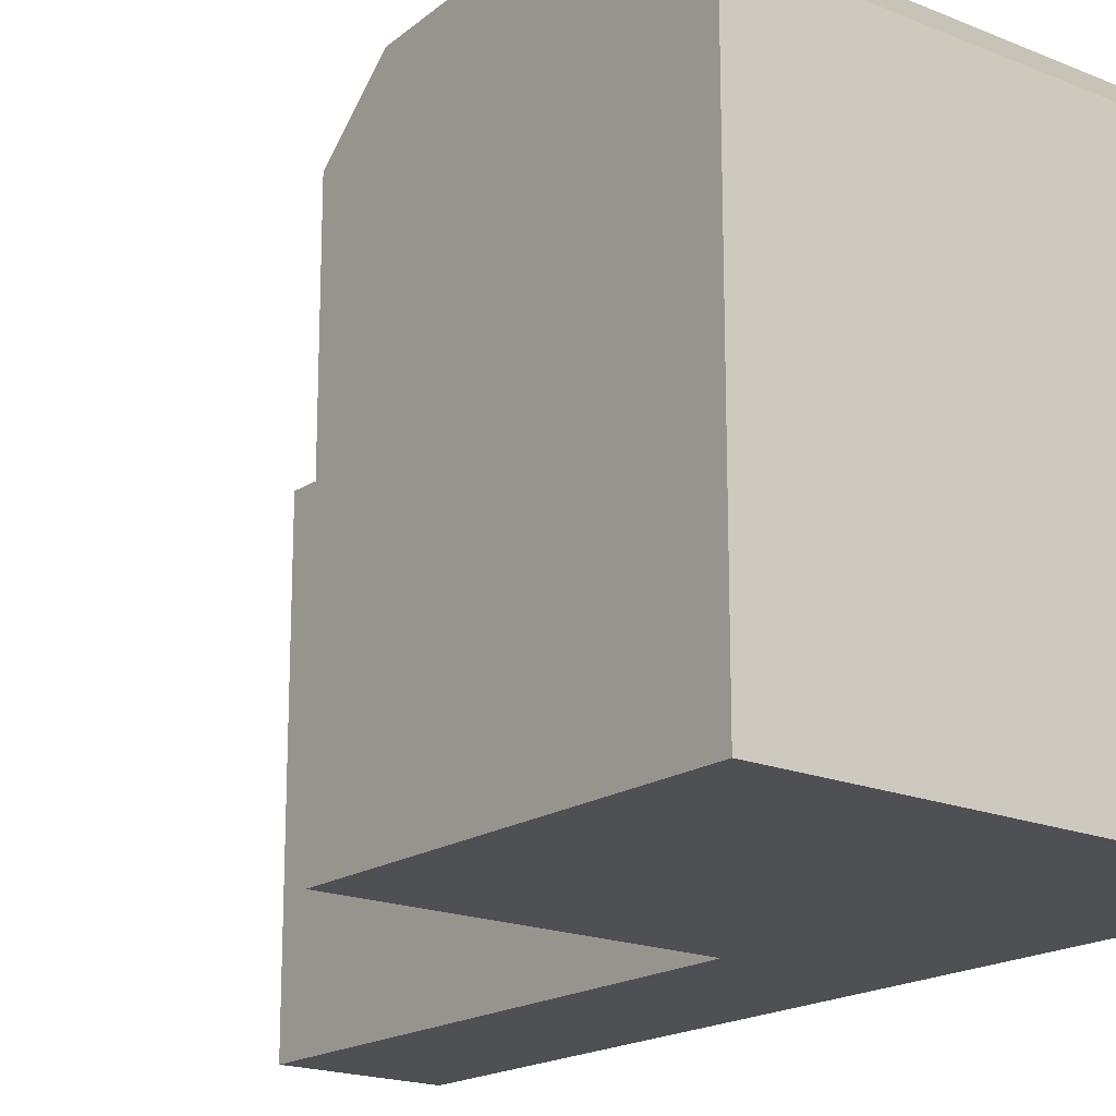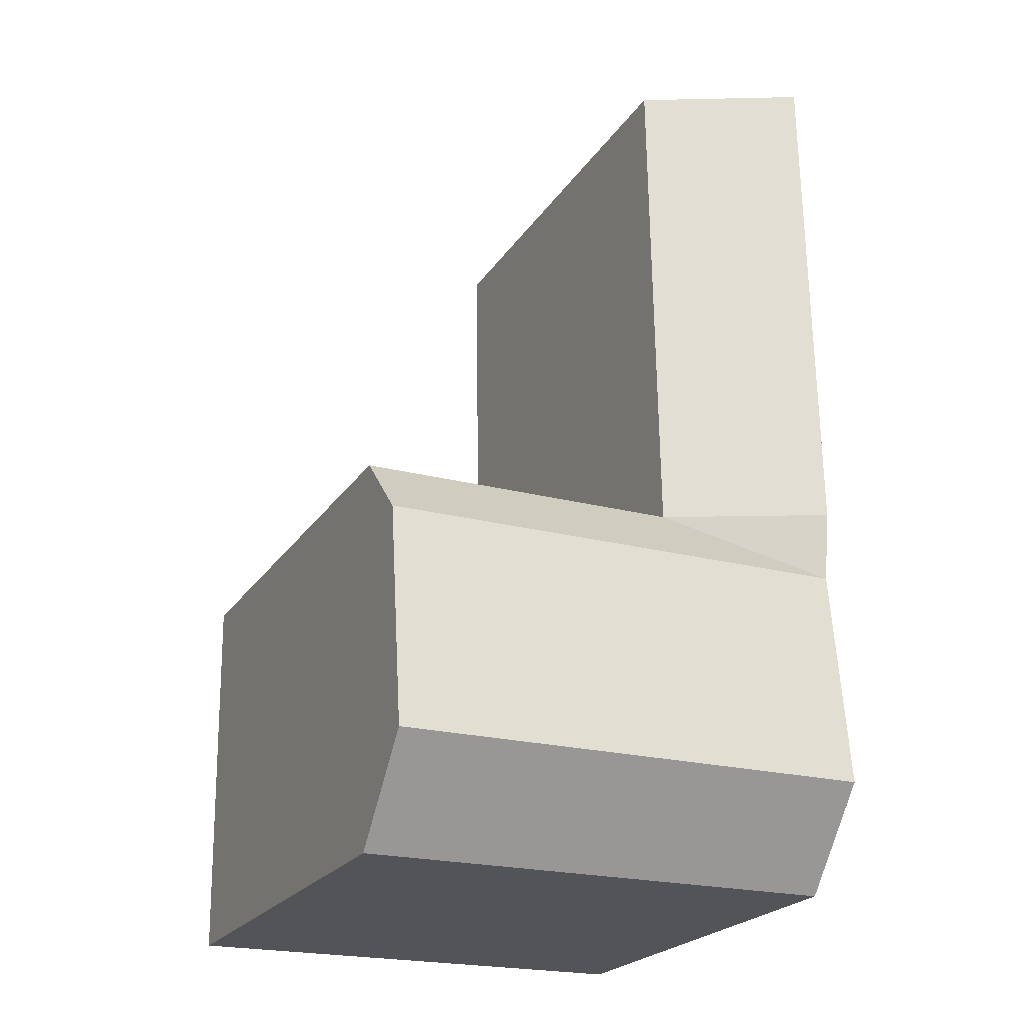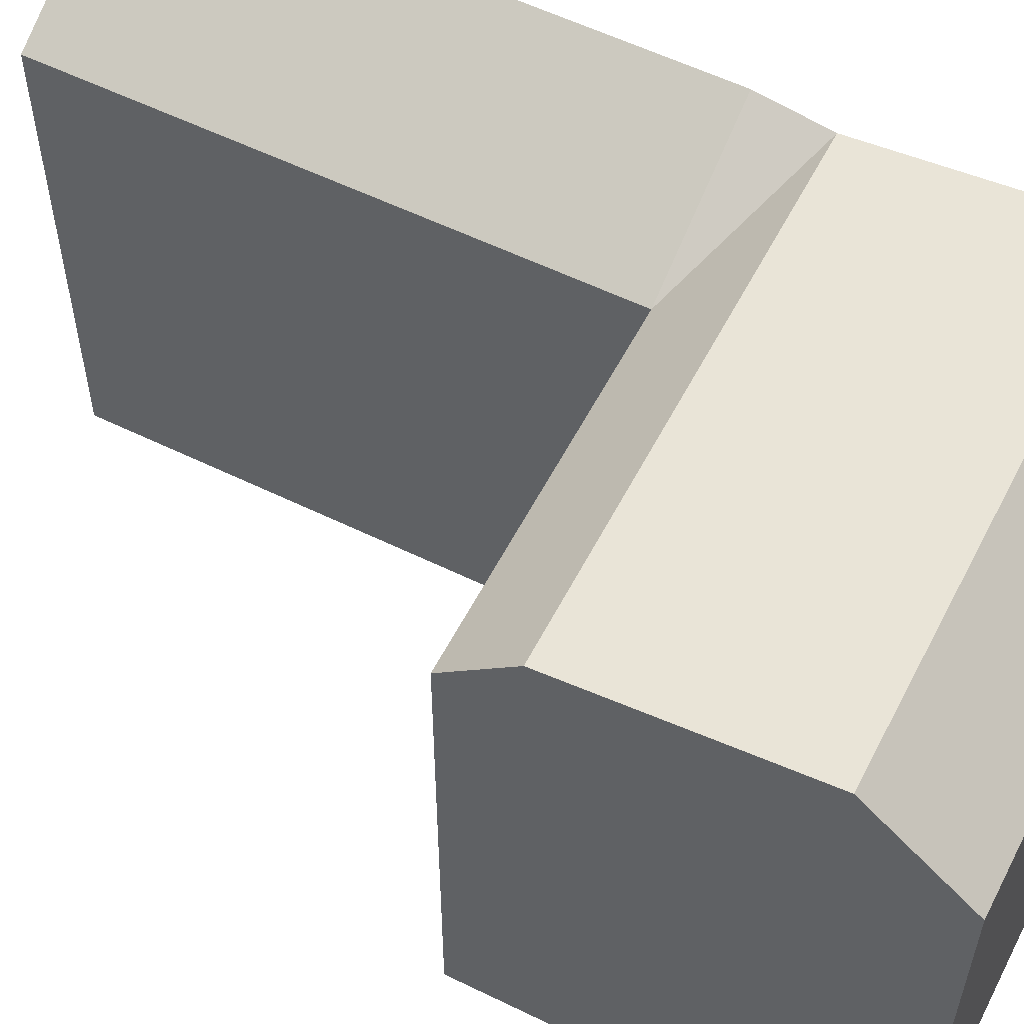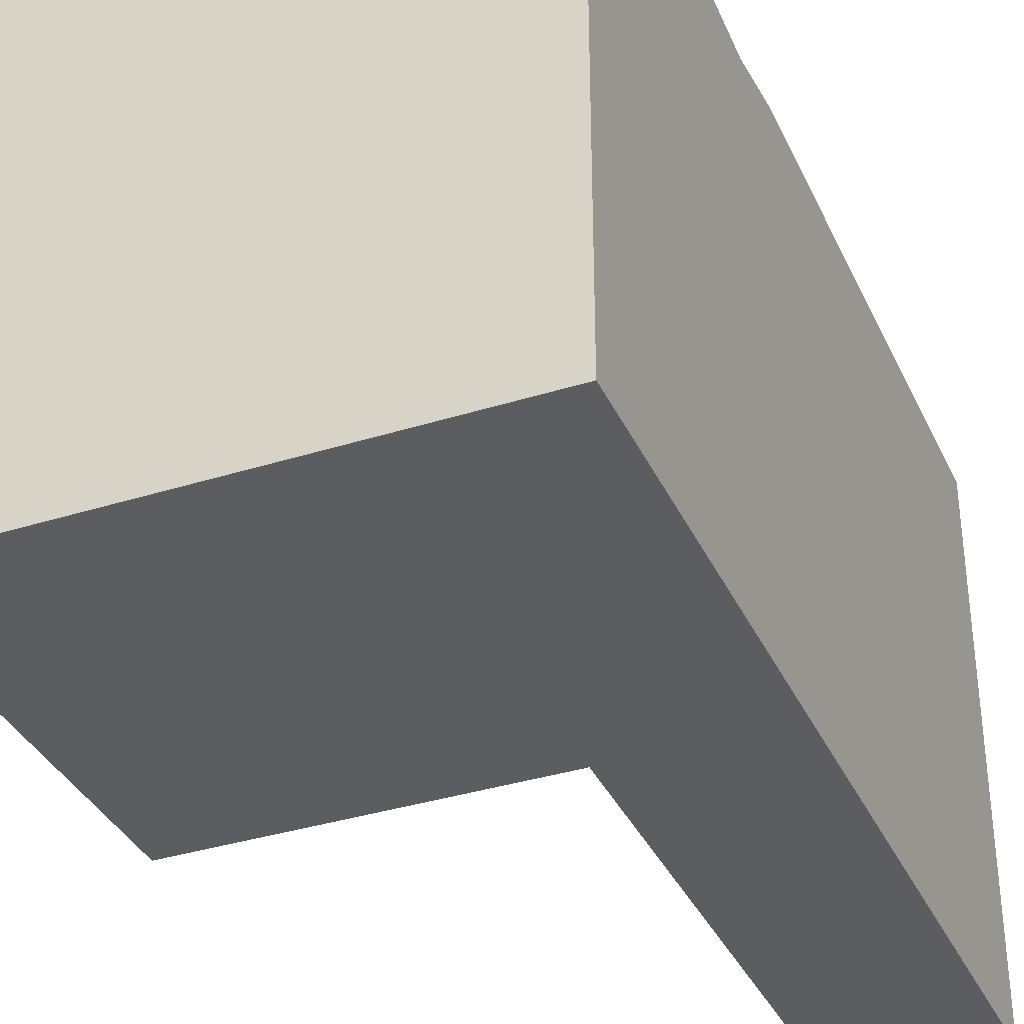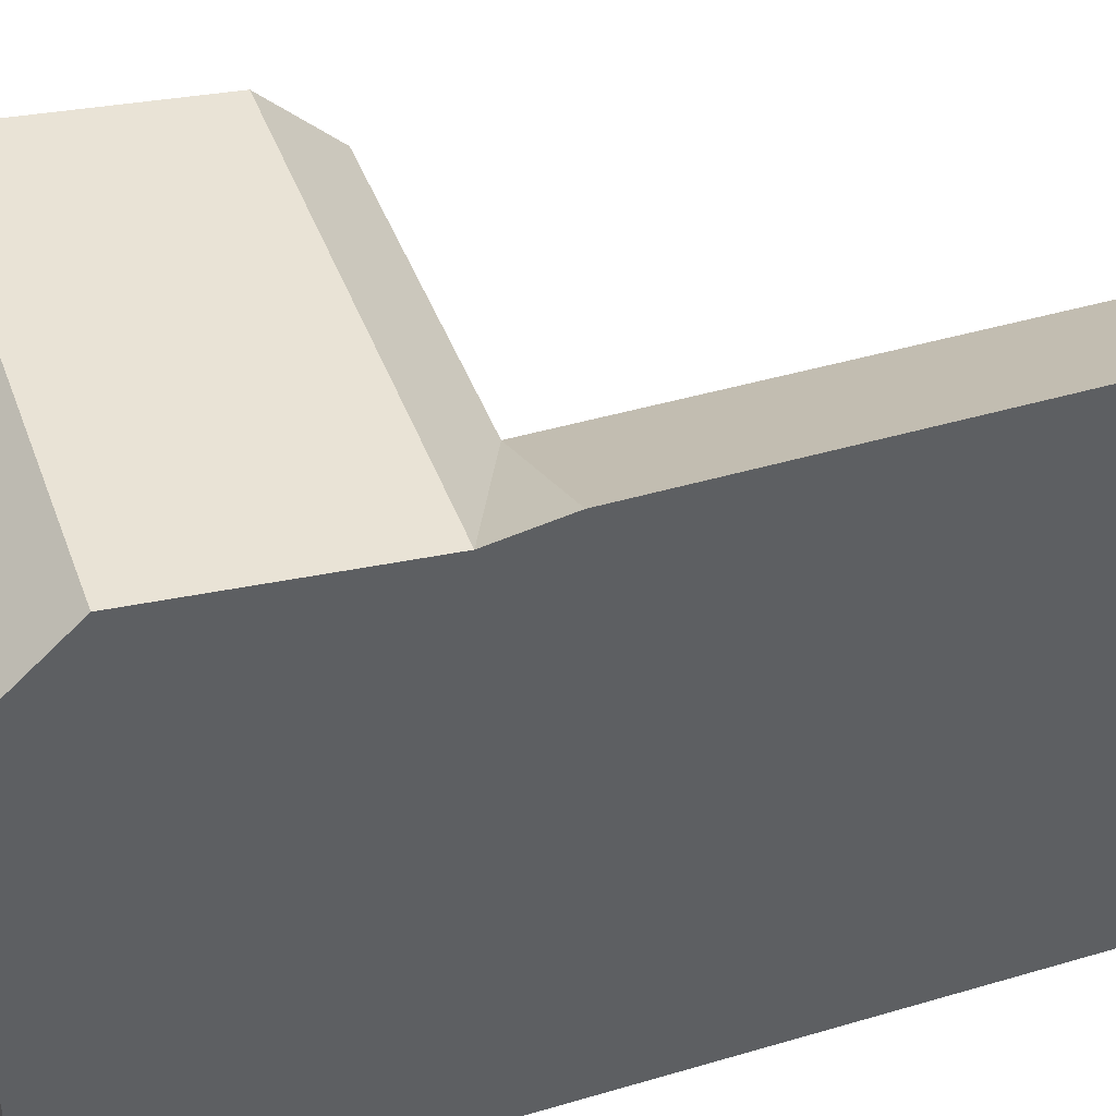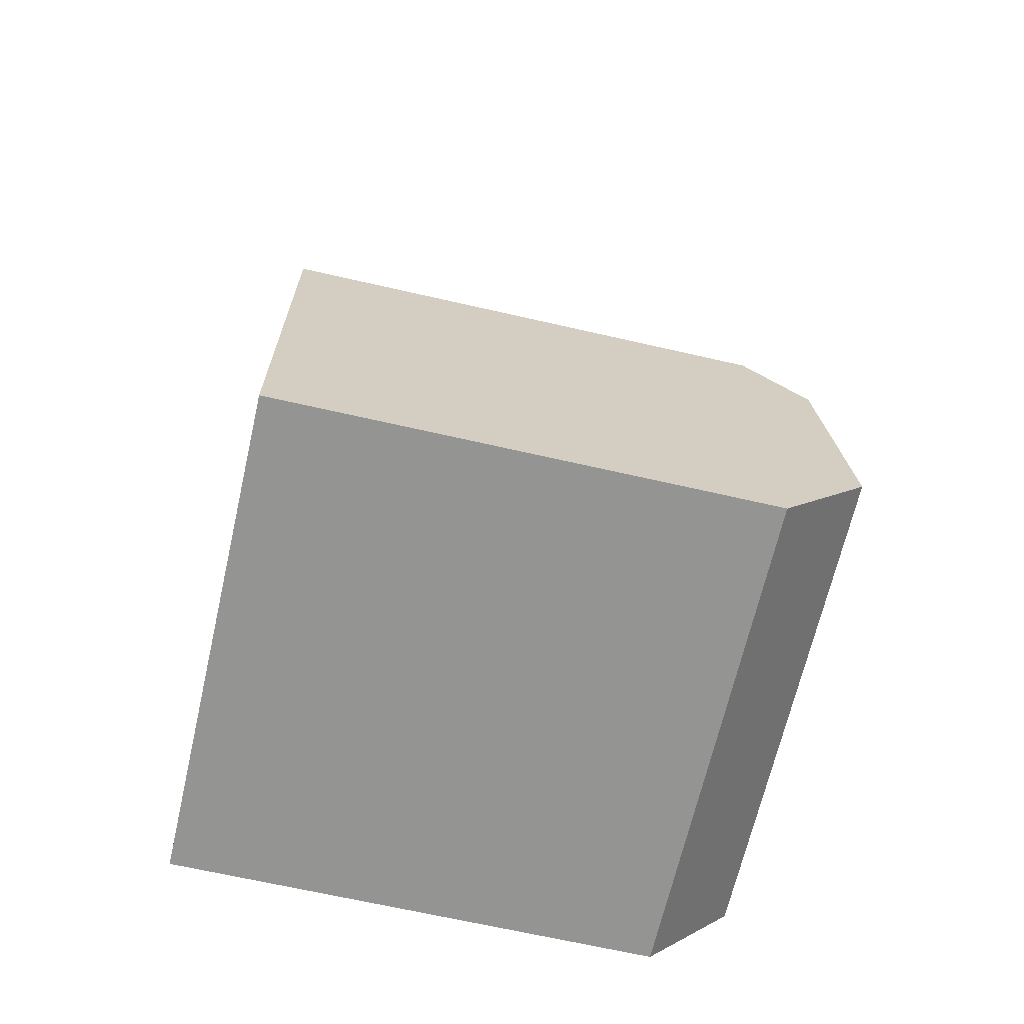
<metadata>
{"format":"obj","ext":"obj","renderer":"f3d","projection":"perspective","resolution":1024,"background":"white","views":[{"elev":-18.5,"azim":142.3,"up":"+Y"},{"elev":-23.2,"azim":155.0,"up":"+Z"},{"elev":57.2,"azim":117.8,"up":"+Y"},{"elev":-35.8,"azim":-156.7,"up":"+Y"},{"elev":42.8,"azim":-108.6,"up":"+Y"},{"elev":-67.7,"azim":77.1,"up":"+Z"}]}
</metadata>
<code>
v  4.962 -7.282e-16 11.89
v  5.191 14.57 27.93
v  5.191 -1.71e-15 27.93
v  4.962 14.57 11.89
v  0.4007 16.86 28.02
v  0.4004 -1.716e-15 28.02
v  14.98 14.57 -0.1733
v  15.15 -7.21e-16 11.77
v  14.98 1.059e-17 -0.1729
v  15.15 14.57 11.77
v  15.02 17.18 2.809
v  15.12 16.51 9.689
v  4.792 14.57 -0.05575
v  4.791 3.385e-18 -0.05529
v  0.171 16.86 11.95
v  0 0 0
v  0.1707 -7.316e-16 11.95
v  0.0003109 14.57 -0.0004621
v  0.1412 16.51 9.862
v  0.04298 17.18 2.982
v  4.932 16.51 9.807
v  4.834 17.18 2.927
g defaultobject
f 1 2 3
f 2 1 4
f 3 5 6
f 5 3 2
f 7 8 9
f 8 7 10
f 10 7 11
f 10 11 12
f 8 4 1
f 4 8 10
f 13 9 14
f 9 13 7
f 15 16 17
f 16 15 18
f 18 15 19
f 20 18 19
f 18 14 16
f 14 18 13
f 5 17 6
f 17 5 15
f 4 12 21
f 12 4 10
f 21 11 22
f 11 21 12
f 22 7 13
f 7 22 11
f 13 20 22
f 20 13 18
f 22 19 21
f 19 22 20
f 19 4 21
f 19 15 4
f 2 15 5
f 15 2 4
f 1 9 8
f 9 1 14
f 14 17 16
f 17 14 1
f 1 6 17
f 6 1 3

</code>
